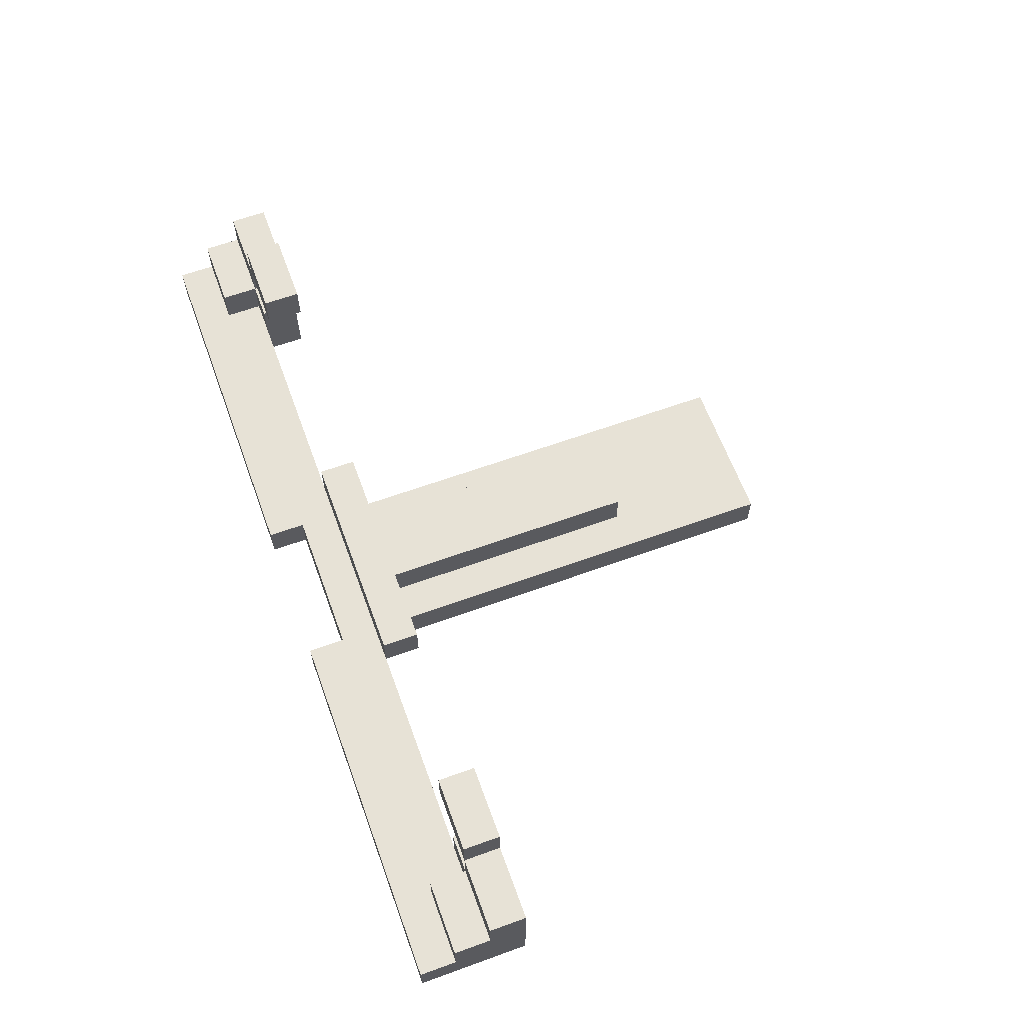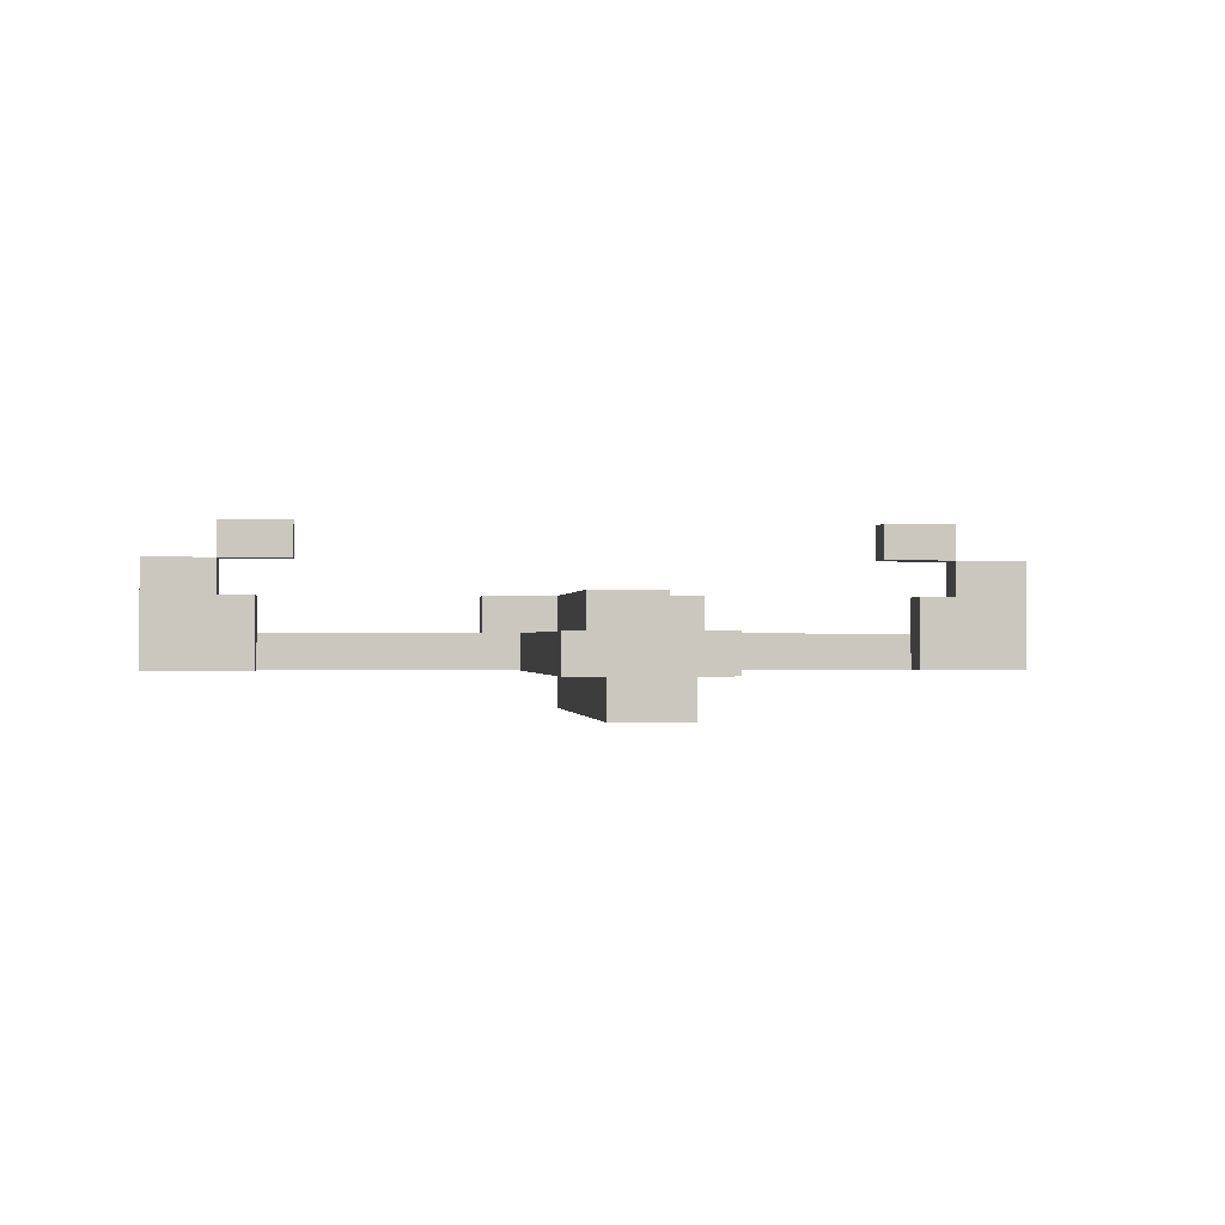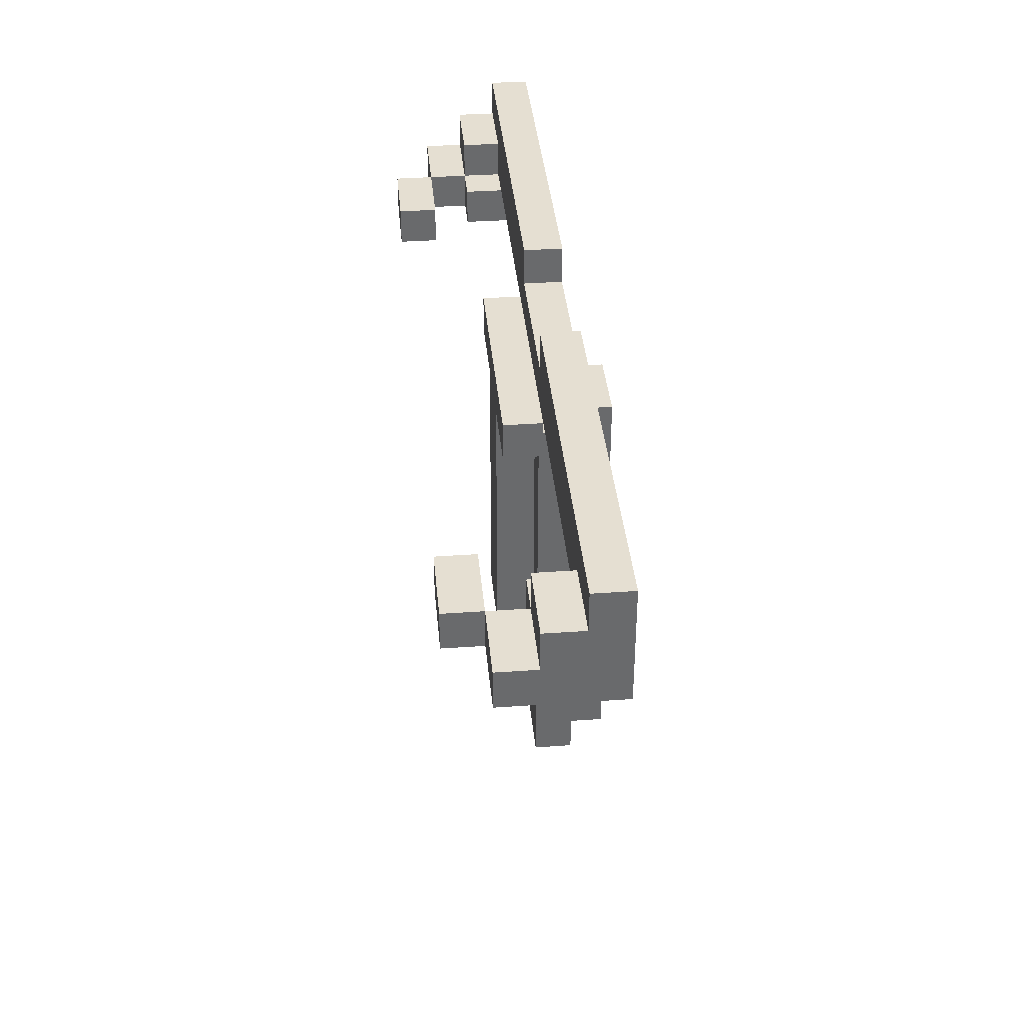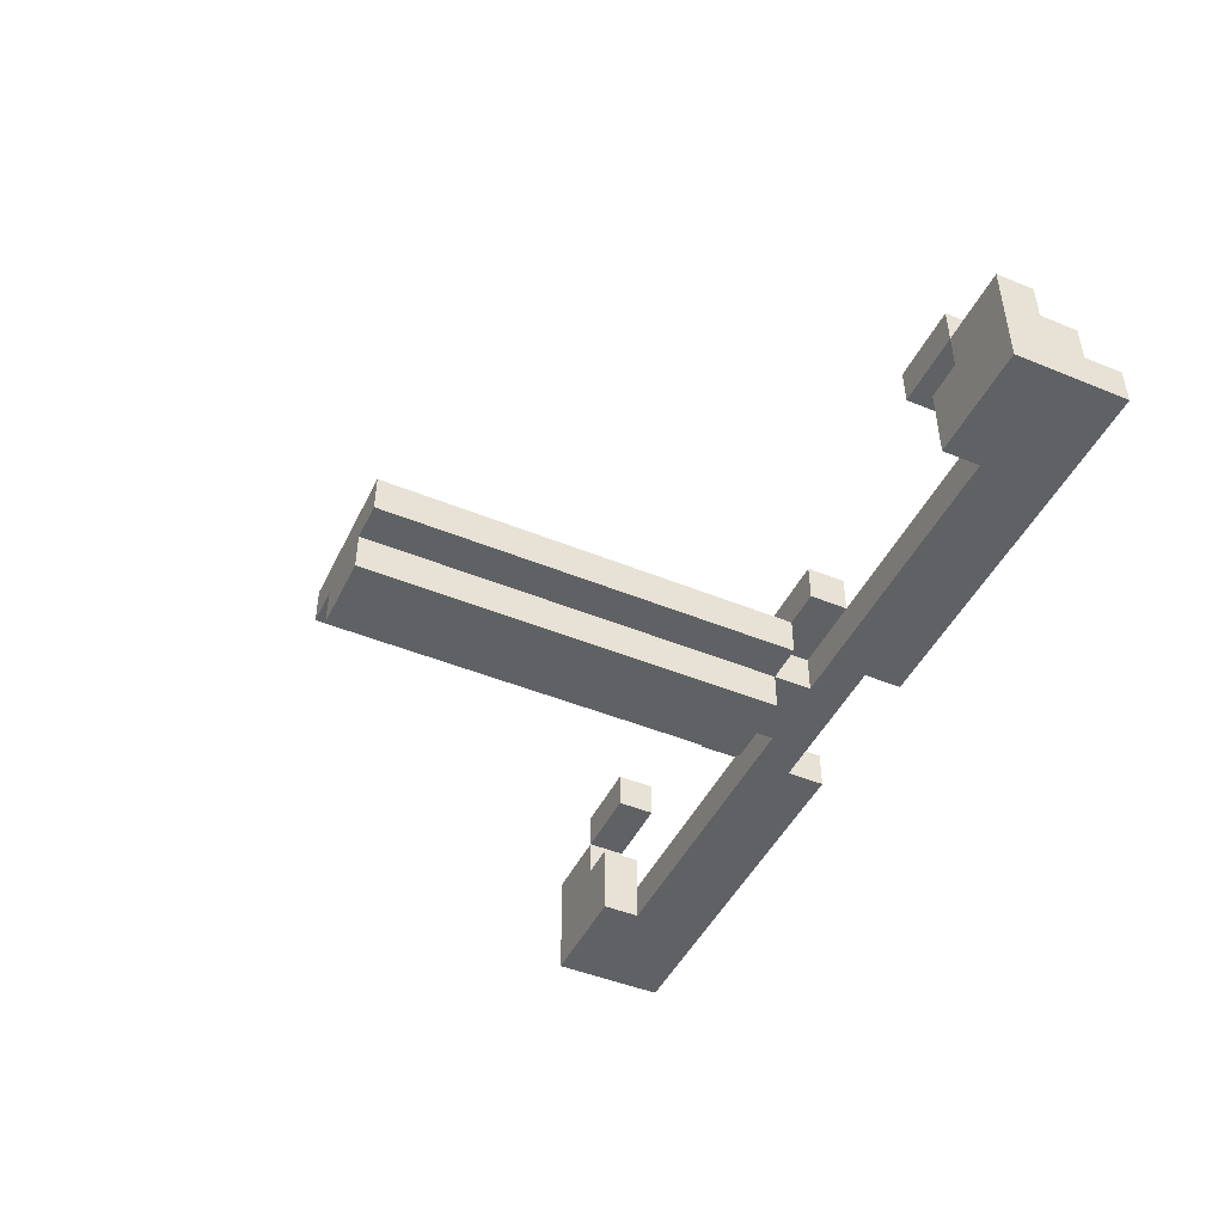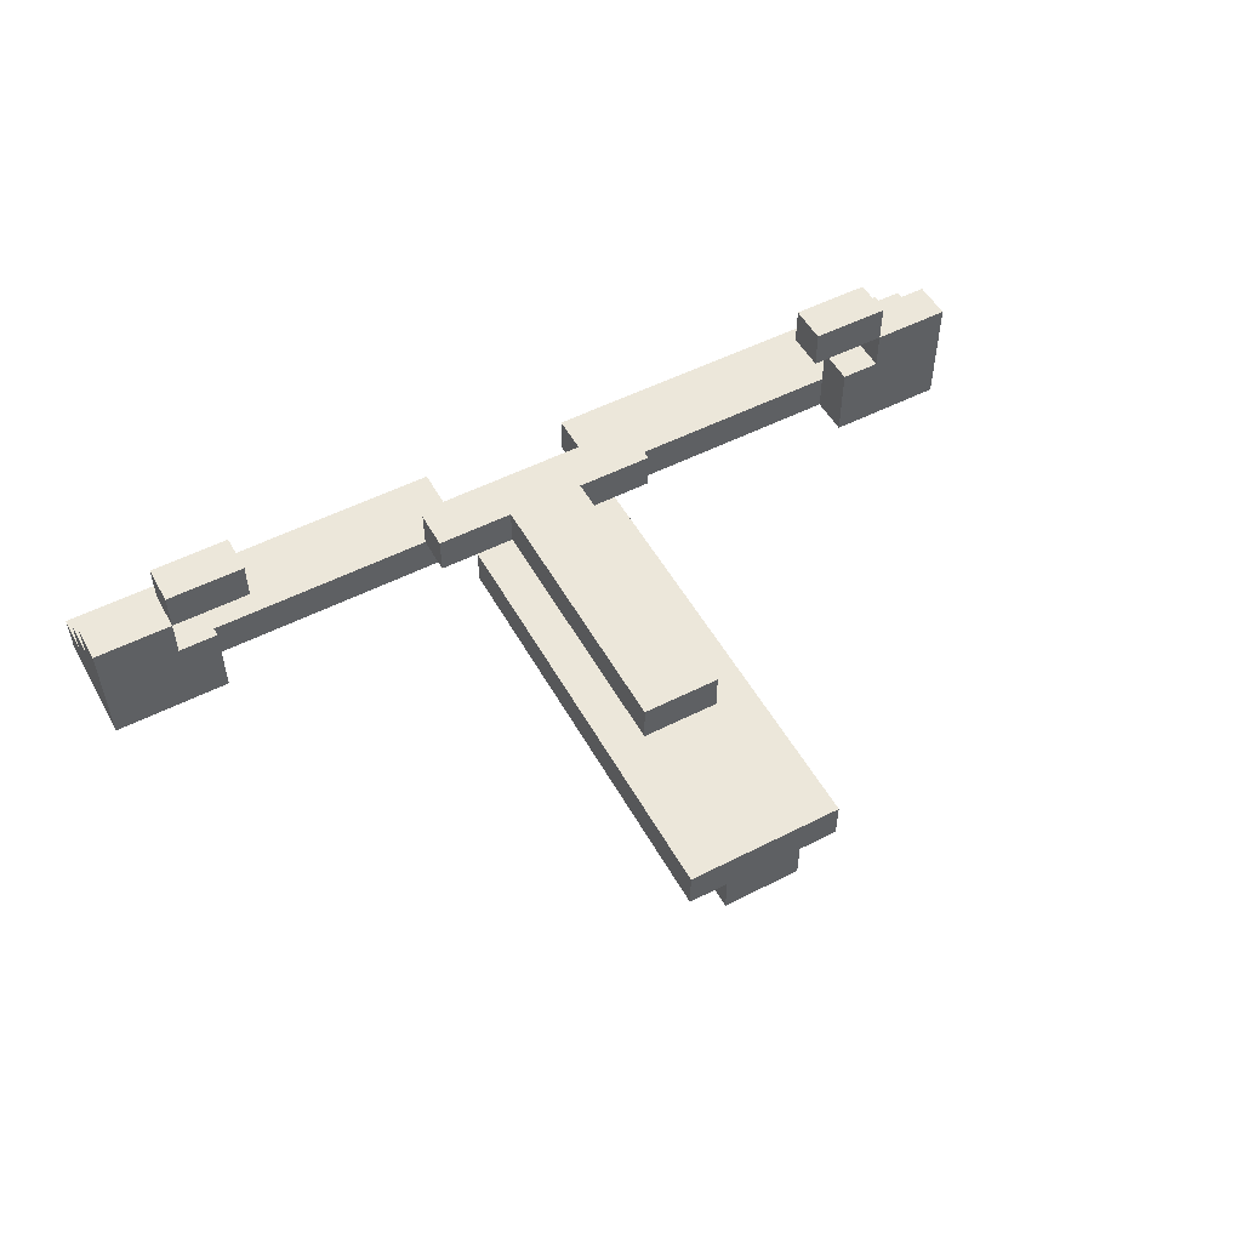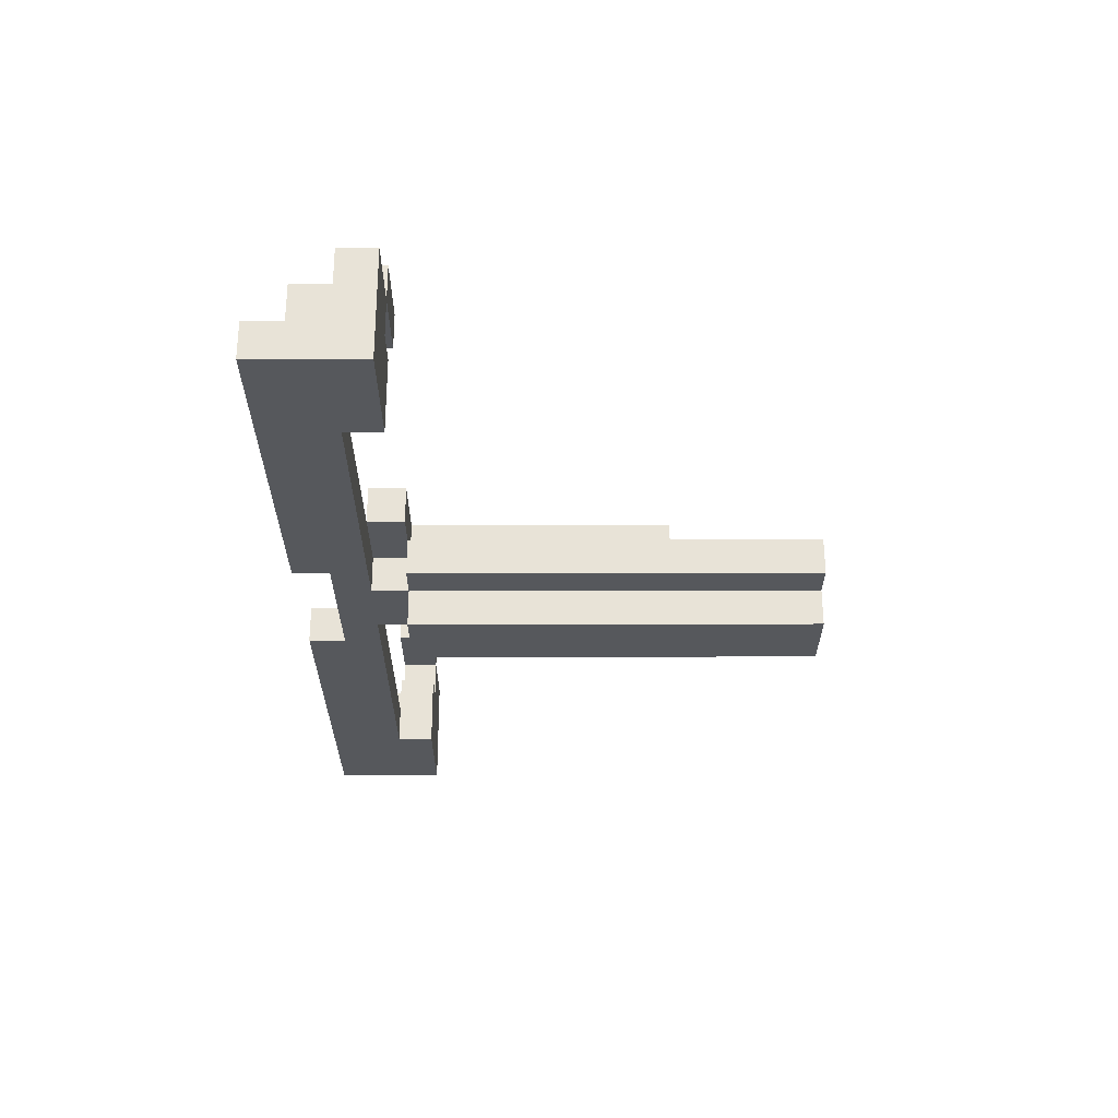
<metadata>
{"format":"obj","ext":"obj","renderer":"f3d","projection":"perspective","resolution":1024,"background":"white","views":[{"elev":63.1,"azim":-110.1,"up":"+Z"},{"elev":-0.8,"azim":-7.1,"up":"+Z"},{"elev":37.4,"azim":84.8,"up":"+Y"},{"elev":-46.3,"azim":64.9,"up":"+Z"},{"elev":52.5,"azim":-28.7,"up":"+Z"},{"elev":-28.3,"azim":-89.8,"up":"+Z"}]}
</metadata>
<code>
o Banner Holder - Top
v 18.2 3.6 8.2
v 18.2 3.6 7.9
v 18.2 3.7 8.2
v 18.2 3.7 8.1
v 18.2 3.8 8.1
v 18.2 3.8 8
v 18.2 3.9 8
v 18.2 3.9 7.9
v 18.4 3.6 8.3
v 18.4 3.6 8.2
v 18.4 3.7 8.3
v 18.4 3.7 8.2
v 19.1 3.6 8.1
v 19.1 3.6 8
v 19.1 3.7 8.1
v 19.1 3.7 8
v 19.2 2.5 8
v 19.2 2.5 7.9
v 19.2 3.6 8
v 19.2 3.6 7.9
v 19.3 2.5 7.9
v 19.3 2.5 7.8
v 19.3 2.9 8.1
v 19.3 2.9 8
v 19.3 3.6 8.1
v 19.3 3.6 8
v 19.3 3.6 7.9
v 19.3 3.6 7.8
v 19.3 3.7 8
v 19.3 3.7 7.9
v 19.6 3.8 8
v 19.6 3.8 7.9
v 19.6 3.9 8
v 19.6 3.9 7.9
v 20.2 3.6 8.3
v 20.2 3.6 8.2
v 20.2 3.7 8.3
v 20.2 3.7 8.2
v 20.3 3.6 8.1
v 20.3 3.6 7.9
v 20.3 3.7 8.1
v 20.3 3.7 8
v 20.3 3.7 7.9
v 20.4 3.6 8.2
v 20.4 3.6 8.1
v 20.4 3.7 8.2
v 20.4 3.7 8.1
v 20.4 3.7 8
v 20.4 3.8 8.1
v 20.4 3.8 8
v 18.4 3.6 8.2
v 18.4 3.6 8.1
v 18.4 3.7 8.2
v 18.4 3.7 8.1
v 18.4 3.7 8
v 18.4 3.8 8.1
v 18.4 3.8 8
v 18.5 3.6 8.1
v 18.5 3.6 7.9
v 18.5 3.7 8.1
v 18.5 3.7 8
v 18.5 3.7 7.9
v 18.6 3.6 8.3
v 18.6 3.6 8.2
v 18.6 3.7 8.3
v 18.6 3.7 8.2
v 19.2 3.8 8
v 19.2 3.8 7.9
v 19.2 3.9 8
v 19.2 3.9 7.9
v 19.5 2.5 7.9
v 19.5 2.5 7.8
v 19.5 2.9 8.1
v 19.5 2.9 8
v 19.5 3.6 8.1
v 19.5 3.6 8
v 19.5 3.6 7.9
v 19.5 3.6 7.8
v 19.5 3.7 8
v 19.5 3.7 7.9
v 19.6 2.5 8
v 19.6 2.5 7.9
v 19.6 3.6 8
v 19.6 3.6 7.9
v 19.7 3.6 8.1
v 19.7 3.6 8
v 19.7 3.7 8.1
v 19.7 3.7 8
v 20.4 3.6 8.3
v 20.4 3.6 8.2
v 20.4 3.7 8.3
v 20.4 3.7 8.2
v 20.6 3.6 8.2
v 20.6 3.6 7.9
v 20.6 3.7 8.2
v 20.6 3.7 8.1
v 20.6 3.8 8.1
v 20.6 3.8 8
v 20.6 3.9 8
v 20.6 3.9 7.9
v 18.4 3.6 8.3
v 18.4 3.7 8.3
v 18.6 3.6 8.3
v 18.6 3.7 8.3
v 20.2 3.6 8.3
v 20.2 3.7 8.3
v 20.4 3.6 8.3
v 20.4 3.7 8.3
v 18.2 3.6 8.2
v 18.2 3.7 8.2
v 18.4 3.6 8.2
v 18.4 3.7 8.2
v 20.4 3.6 8.2
v 20.4 3.7 8.2
v 20.6 3.6 8.2
v 20.6 3.7 8.2
v 18.2 3.7 8.1
v 18.2 3.8 8.1
v 18.4 3.6 8.1
v 18.4 3.7 8.1
v 18.4 3.8 8.1
v 18.5 3.6 8.1
v 18.5 3.7 8.1
v 19.1 3.6 8.1
v 19.1 3.7 8.1
v 19.3 2.9 8.1
v 19.3 3.6 8.1
v 19.5 2.9 8.1
v 19.5 3.6 8.1
v 19.7 3.6 8.1
v 19.7 3.7 8.1
v 20.3 3.6 8.1
v 20.3 3.7 8.1
v 20.4 3.6 8.1
v 20.4 3.7 8.1
v 20.4 3.8 8.1
v 20.6 3.7 8.1
v 20.6 3.8 8.1
v 18.2 3.8 8
v 18.2 3.9 8
v 18.4 3.7 8
v 18.4 3.8 8
v 18.5 3.7 8
v 19.1 3.7 8
v 19.2 2.5 8
v 19.2 3.6 8
v 19.2 3.8 8
v 19.2 3.9 8
v 19.3 2.9 8
v 19.3 3.6 8
v 19.5 2.9 8
v 19.5 3.6 8
v 19.6 2.5 8
v 19.6 3.6 8
v 19.6 3.8 8
v 19.6 3.9 8
v 19.7 3.7 8
v 20.3 3.7 8
v 20.4 3.7 8
v 20.4 3.8 8
v 20.6 3.8 8
v 20.6 3.9 8
v 18.4 3.6 8.2
v 18.4 3.7 8.2
v 18.6 3.6 8.2
v 18.6 3.7 8.2
v 20.2 3.6 8.2
v 20.2 3.7 8.2
v 20.4 3.6 8.2
v 20.4 3.7 8.2
v 19.1 3.6 8
v 19.1 3.7 8
v 19.2 3.6 8
v 19.3 3.6 8
v 19.3 3.7 8
v 19.5 3.6 8
v 19.5 3.7 8
v 19.6 3.6 8
v 19.7 3.6 8
v 19.7 3.7 8
v 18.2 3.6 7.9
v 18.2 3.9 7.9
v 18.5 3.6 7.9
v 18.5 3.7 7.9
v 19.2 2.5 7.9
v 19.2 3.6 7.9
v 19.2 3.8 7.9
v 19.2 3.9 7.9
v 19.3 2.5 7.9
v 19.3 3.6 7.9
v 19.3 3.7 7.9
v 19.5 2.5 7.9
v 19.5 3.6 7.9
v 19.5 3.7 7.9
v 19.6 2.5 7.9
v 19.6 3.6 7.9
v 19.6 3.8 7.9
v 19.6 3.9 7.9
v 20.3 3.6 7.9
v 20.3 3.7 7.9
v 20.6 3.6 7.9
v 20.6 3.9 7.9
v 19.3 2.5 7.8
v 19.3 3.6 7.8
v 19.5 2.5 7.8
v 19.5 3.6 7.8
v 19.2 2.5 8
v 19.6 2.5 8
v 19.2 2.5 7.9
v 19.3 2.5 7.9
v 19.5 2.5 7.9
v 19.6 2.5 7.9
v 19.3 2.5 7.8
v 19.5 2.5 7.8
v 19.3 2.9 8.1
v 19.5 2.9 8.1
v 19.3 2.9 8
v 19.5 2.9 8
v 18.4 3.6 8.3
v 18.6 3.6 8.3
v 20.2 3.6 8.3
v 20.4 3.6 8.3
v 18.2 3.6 8.2
v 18.4 3.6 8.2
v 18.6 3.6 8.2
v 20.2 3.6 8.2
v 20.4 3.6 8.2
v 20.6 3.6 8.2
v 18.4 3.6 8.1
v 18.5 3.6 8.1
v 19.1 3.6 8.1
v 19.3 3.6 8.1
v 19.5 3.6 8.1
v 19.7 3.6 8.1
v 20.3 3.6 8.1
v 20.4 3.6 8.1
v 19.1 3.6 8
v 19.2 3.6 8
v 19.3 3.6 8
v 19.5 3.6 8
v 19.6 3.6 8
v 19.7 3.6 8
v 18.2 3.6 7.9
v 18.5 3.6 7.9
v 20.3 3.6 7.9
v 20.6 3.6 7.9
v 18.5 3.7 8
v 19.1 3.7 8
v 19.3 3.7 8
v 19.5 3.7 8
v 19.7 3.7 8
v 20.3 3.7 8
v 18.5 3.7 7.9
v 19.3 3.7 7.9
v 19.5 3.7 7.9
v 20.3 3.7 7.9
v 19.2 3.6 8
v 19.3 3.6 8
v 19.5 3.6 8
v 19.6 3.6 8
v 19.2 3.6 7.9
v 19.3 3.6 7.9
v 19.5 3.6 7.9
v 19.6 3.6 7.9
v 19.3 3.6 7.8
v 19.5 3.6 7.8
v 18.4 3.7 8.3
v 18.6 3.7 8.3
v 20.2 3.7 8.3
v 20.4 3.7 8.3
v 18.2 3.7 8.2
v 18.4 3.7 8.2
v 18.6 3.7 8.2
v 20.2 3.7 8.2
v 20.4 3.7 8.2
v 20.6 3.7 8.2
v 18.2 3.7 8.1
v 18.4 3.7 8.1
v 18.5 3.7 8.1
v 19.1 3.7 8.1
v 19.7 3.7 8.1
v 20.3 3.7 8.1
v 20.4 3.7 8.1
v 20.6 3.7 8.1
v 18.4 3.7 8
v 18.5 3.7 8
v 19.1 3.7 8
v 19.7 3.7 8
v 20.3 3.7 8
v 20.4 3.7 8
v 18.2 3.8 8.1
v 18.4 3.8 8.1
v 20.4 3.8 8.1
v 20.6 3.8 8.1
v 18.2 3.8 8
v 18.4 3.8 8
v 19.2 3.8 8
v 19.6 3.8 8
v 20.4 3.8 8
v 20.6 3.8 8
v 19.2 3.8 7.9
v 19.6 3.8 7.9
v 18.2 3.9 8
v 19.2 3.9 8
v 19.6 3.9 8
v 20.6 3.9 8
v 18.2 3.9 7.9
v 19.2 3.9 7.9
v 19.6 3.9 7.9
v 20.6 3.9 7.9
f 3 2 1
f 4 2 3
f 5 2 4
f 6 2 5
f 7 2 6
f 8 2 7
f 11 10 9
f 12 10 11
f 15 14 13
f 16 14 15
f 19 18 17
f 20 18 19
f 25 24 23
f 26 24 25
f 27 22 21
f 28 22 27
f 29 27 26
f 30 27 29
f 33 32 31
f 34 32 33
f 37 36 35
f 38 36 37
f 41 40 39
f 42 40 41
f 43 40 42
f 46 45 44
f 47 45 46
f 49 48 47
f 50 48 49
f 51 52 53
f 53 52 54
f 54 55 56
f 56 55 57
f 58 59 60
f 60 59 61
f 61 59 62
f 63 64 65
f 65 64 66
f 67 68 69
f 69 68 70
f 73 74 75
f 75 74 76
f 71 72 77
f 77 72 78
f 76 77 79
f 79 77 80
f 81 82 83
f 83 82 84
f 85 86 87
f 87 86 88
f 89 90 91
f 91 90 92
f 93 94 95
f 95 94 96
f 96 94 97
f 97 94 98
f 98 94 99
f 99 94 100
f 103 102 101
f 104 102 103
f 107 106 105
f 108 106 107
f 111 110 109
f 112 110 111
f 115 114 113
f 116 114 115
f 120 118 117
f 121 118 120
f 122 120 119
f 123 120 122
f 127 125 124
f 128 127 126
f 129 125 127
f 129 127 128
f 130 125 129
f 131 125 130
f 134 133 132
f 135 133 134
f 137 136 135
f 138 136 137
f 142 140 139
f 143 142 141
f 144 142 143
f 147 140 142
f 147 142 144
f 148 140 147
f 149 146 145
f 150 146 149
f 151 149 145
f 153 151 145
f 153 152 151
f 154 152 153
f 155 147 144
f 157 156 155
f 157 155 144
f 158 156 157
f 159 156 158
f 160 156 159
f 161 156 160
f 162 156 161
f 163 164 165
f 165 164 166
f 167 168 169
f 169 168 170
f 171 172 173
f 173 172 174
f 174 172 175
f 176 177 178
f 178 177 179
f 179 177 180
f 181 182 183
f 183 182 184
f 184 182 187
f 187 182 188
f 185 186 189
f 189 186 190
f 184 187 191
f 190 191 193
f 191 187 194
f 193 191 194
f 192 193 195
f 195 193 196
f 194 187 197
f 197 198 200
f 194 197 200
f 199 200 201
f 200 198 202
f 201 200 202
f 203 204 205
f 205 204 206
f 209 208 207
f 210 208 209
f 211 208 210
f 212 208 211
f 213 211 210
f 214 211 213
f 217 216 215
f 218 216 217
f 224 220 219
f 225 220 224
f 226 222 221
f 227 222 226
f 229 224 223
f 236 228 227
f 237 232 231
f 238 232 237
f 239 232 238
f 240 234 233
f 241 234 240
f 242 234 241
f 243 229 223
f 243 230 229
f 244 230 243
f 245 236 235
f 246 228 236
f 246 236 245
f 253 248 247
f 253 249 248
f 254 249 253
f 255 252 251
f 255 251 250
f 256 252 255
f 257 258 261
f 261 258 262
f 259 260 263
f 263 260 264
f 262 263 265
f 265 263 266
f 267 268 272
f 272 268 273
f 269 270 274
f 274 270 275
f 271 272 277
f 277 272 278
f 275 276 283
f 283 276 284
f 278 279 285
f 285 279 286
f 280 281 287
f 287 281 288
f 282 283 289
f 289 283 290
f 291 292 295
f 295 292 296
f 293 294 299
f 299 294 300
f 297 298 301
f 301 298 302
f 303 304 307
f 307 304 308
f 305 306 309
f 309 306 310

</code>
